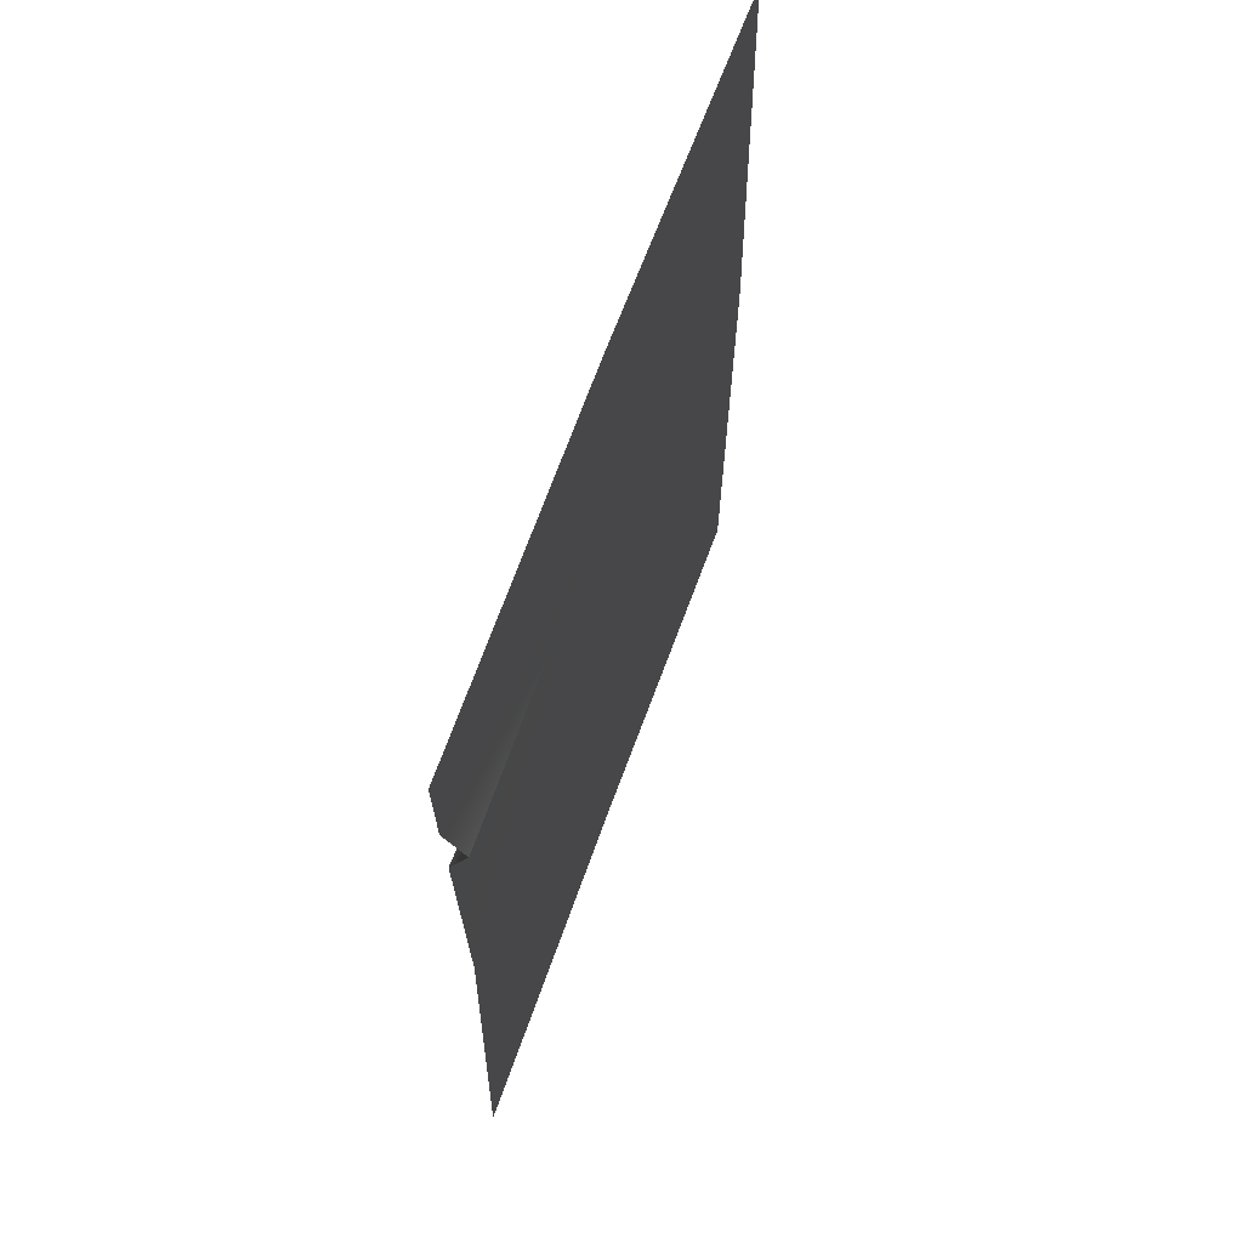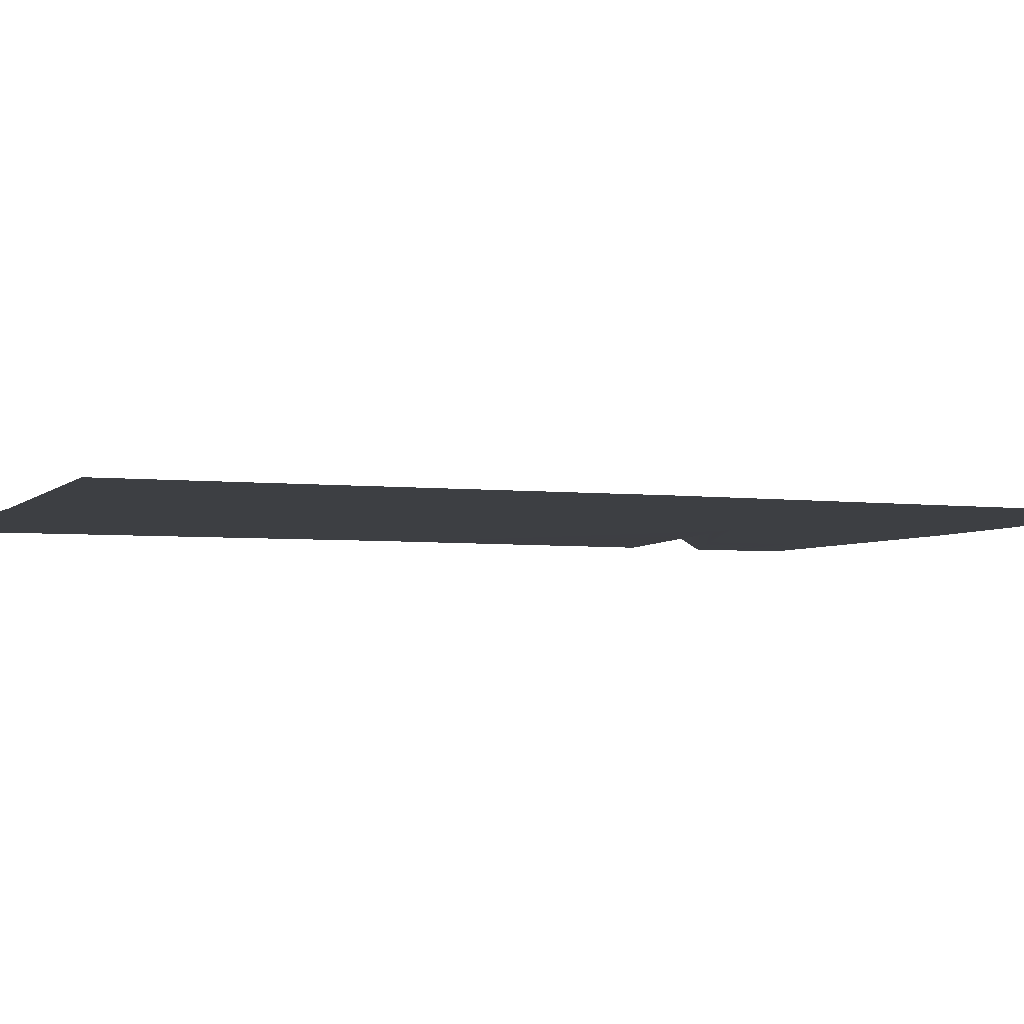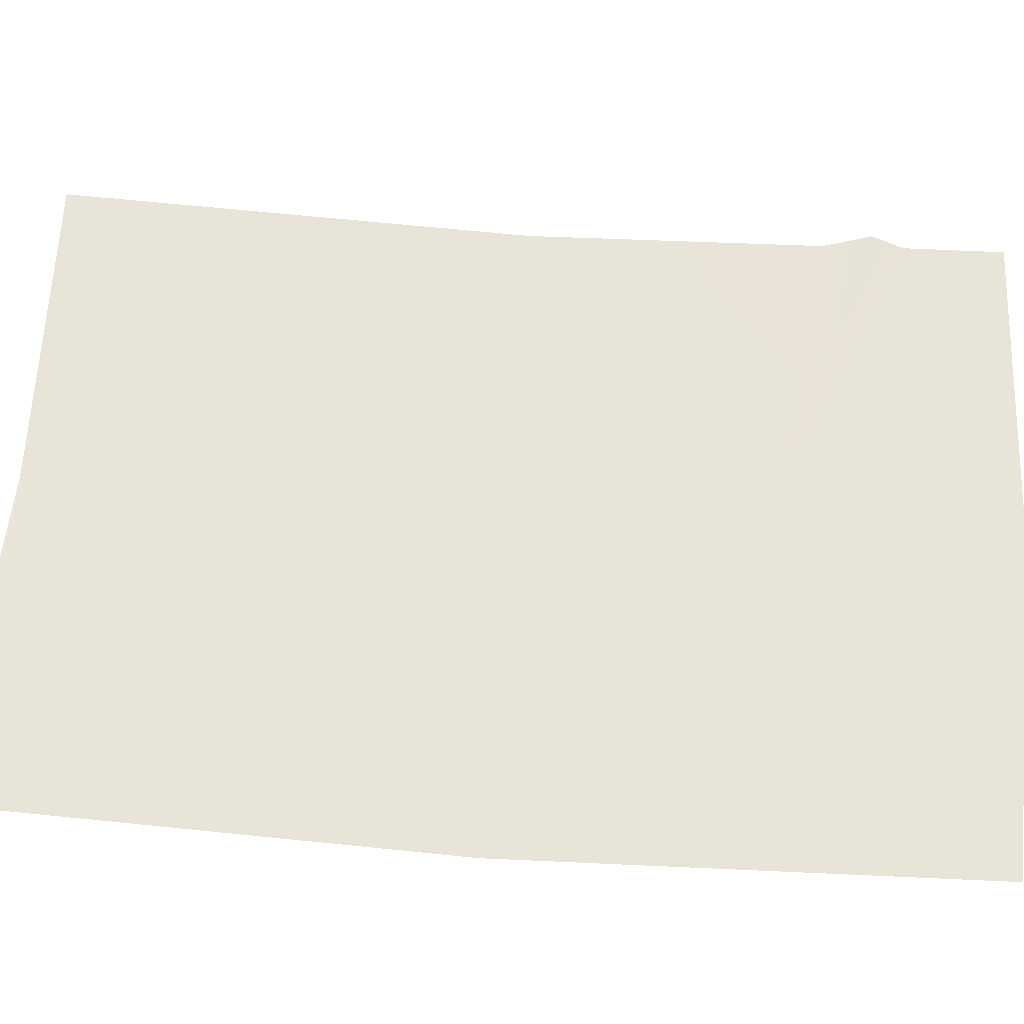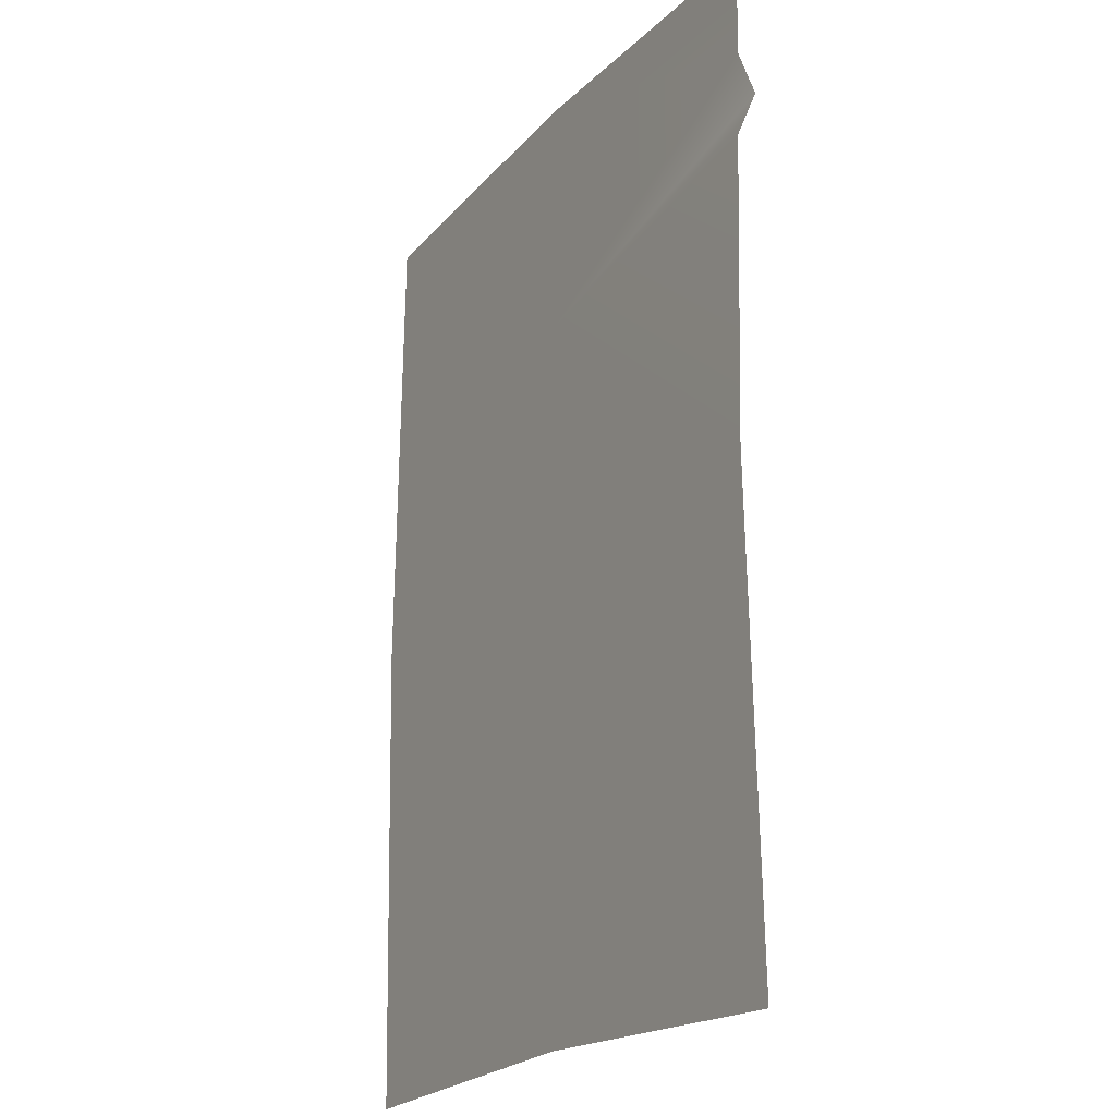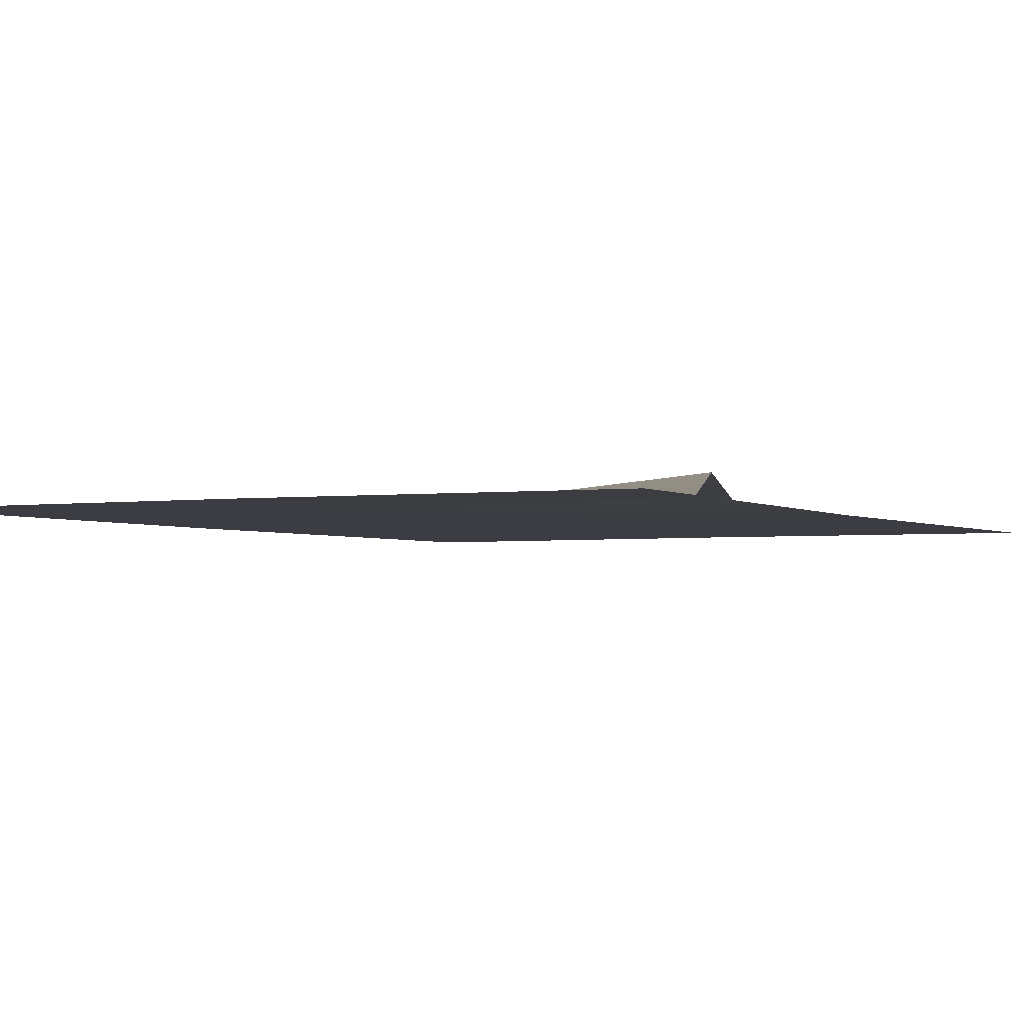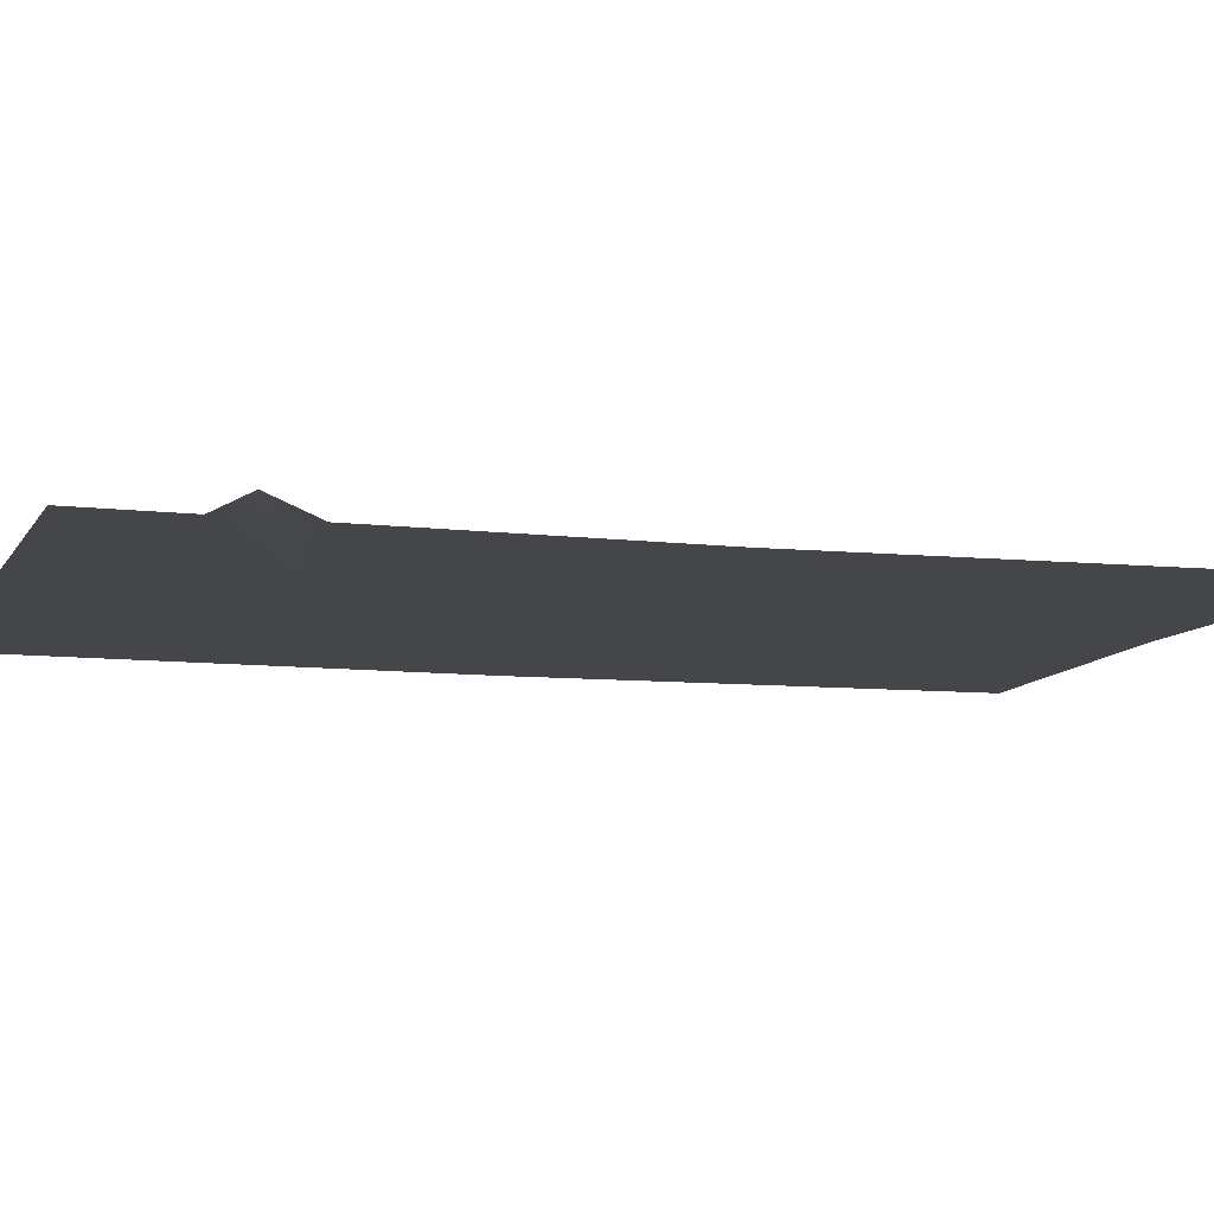
<metadata>
{"format":"obj","ext":"obj","renderer":"f3d","projection":"perspective","resolution":1024,"background":"white","views":[{"elev":66.7,"azim":109.8,"up":"+Z"},{"elev":-4.1,"azim":-112.7,"up":"+Y"},{"elev":59.8,"azim":-85.6,"up":"+Y"},{"elev":-20.4,"azim":60.4,"up":"+Z"},{"elev":-2.6,"azim":27.1,"up":"+Y"},{"elev":-9.2,"azim":73.8,"up":"+Y"}]}
</metadata>
<code>
v 3.297 -0 -3.059
v -155.7 -0 -227.1
v -162.3 -0 -1.024
v 3.297 -0 -221.3
v 154.6 -0 -3.059
v 162.3 -0 -227.1
v 3.297 -0 -221.3
v 3.297 -0 -3.059
v 4.439 -0 112.4
v 154.6 -0 -3.059
v 159.3 -0 135.4
v 160.1 8.904 157.5
v 161 -0 173.9
v 4.766 -0 227.1
v 162.3 -0 221
v 4.439 -0 112.4
v -155.7 -0 221
v 4.766 -0 227.1
v -162.3 -0 -1.024
v 3.297 -0 -3.059
f 1 2 3
f 2 1 4
f 5 6 7
f 8 5 7
f 9 10 8
f 9 11 10
f 11 9 12
f 12 9 13
f 14 13 9
f 14 15 13
f 16 17 18
f 17 16 19
f 19 16 20

</code>
